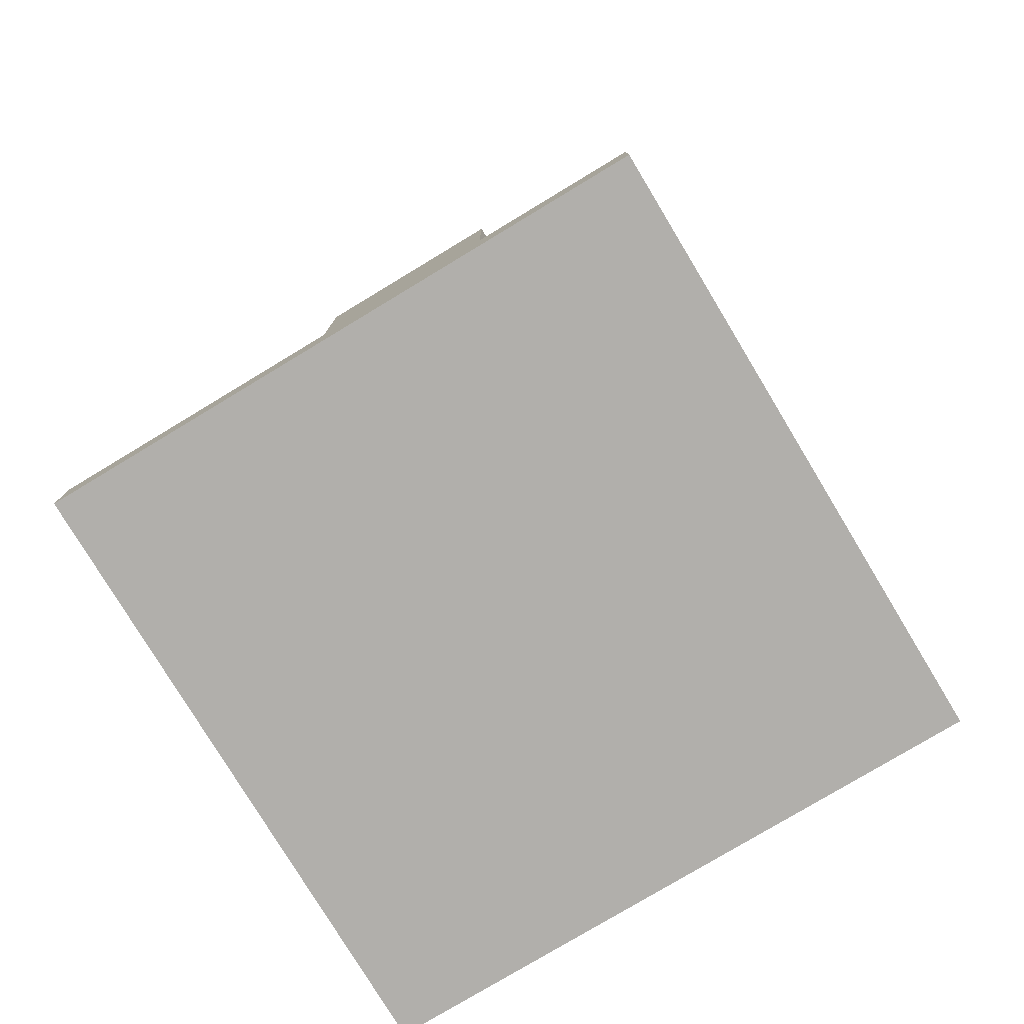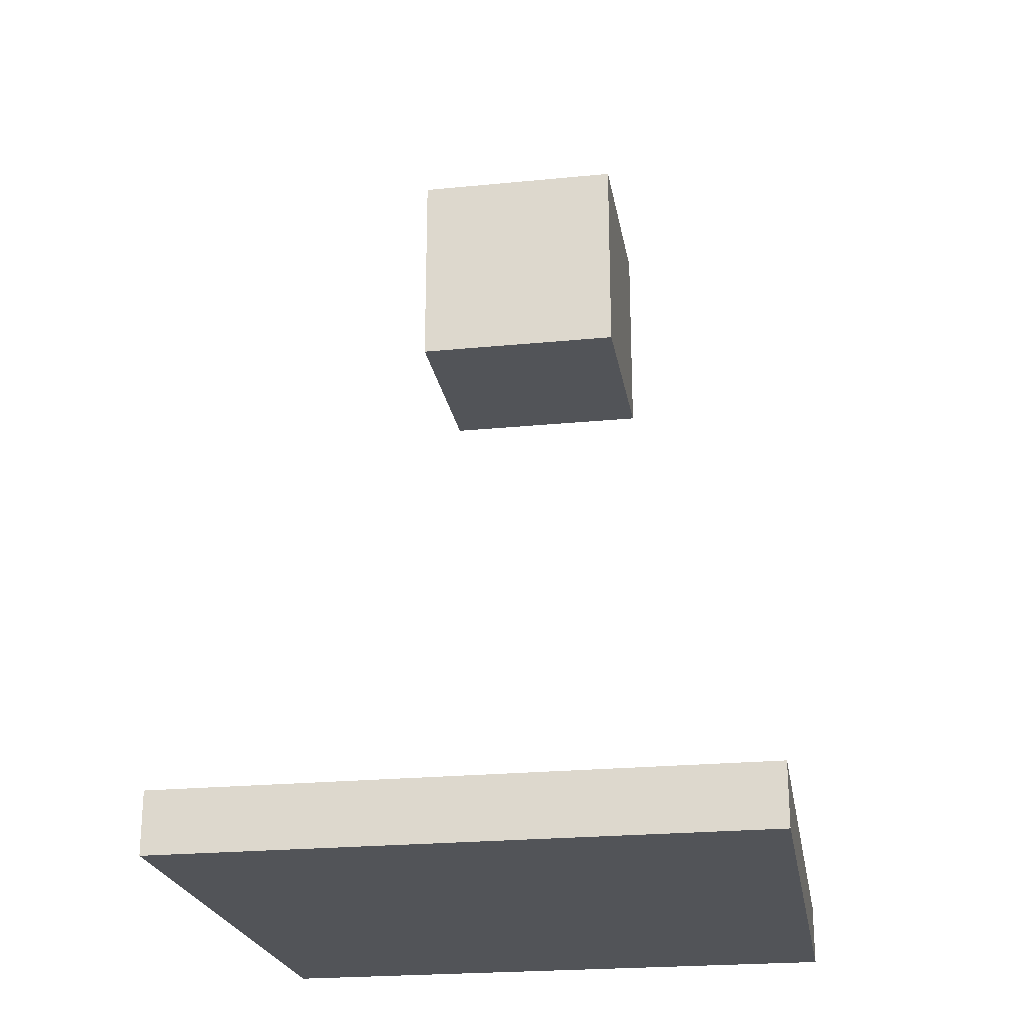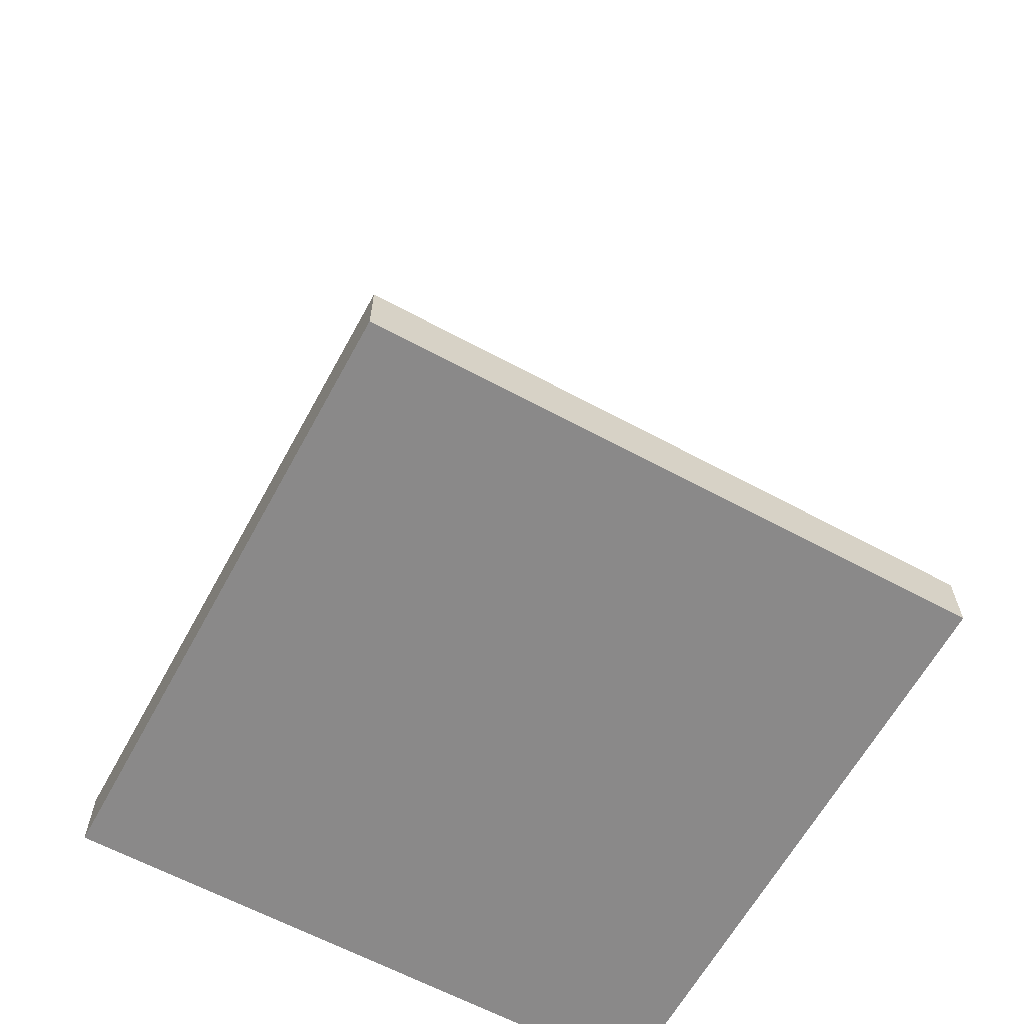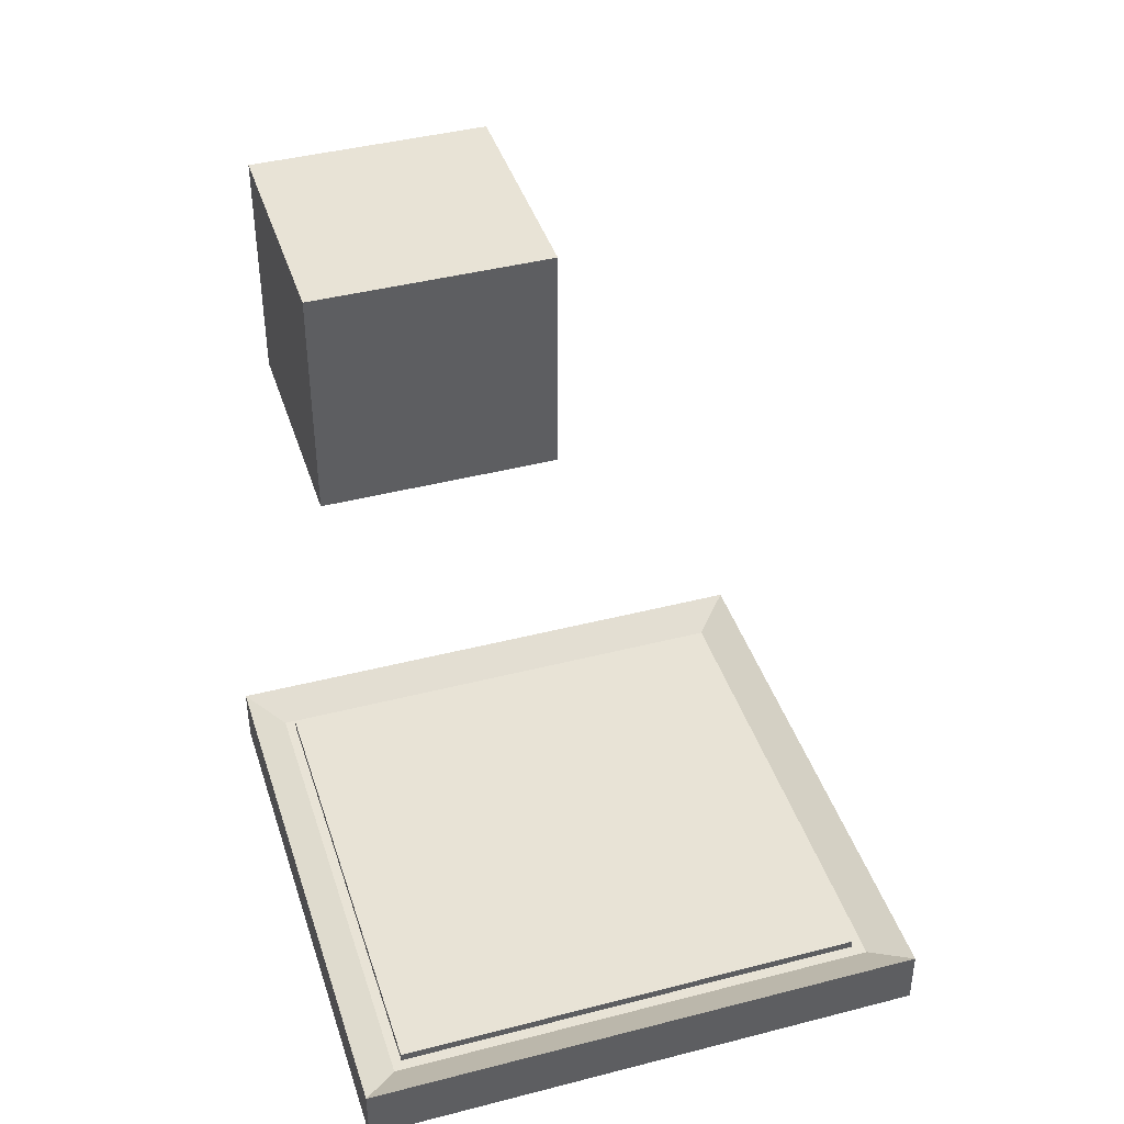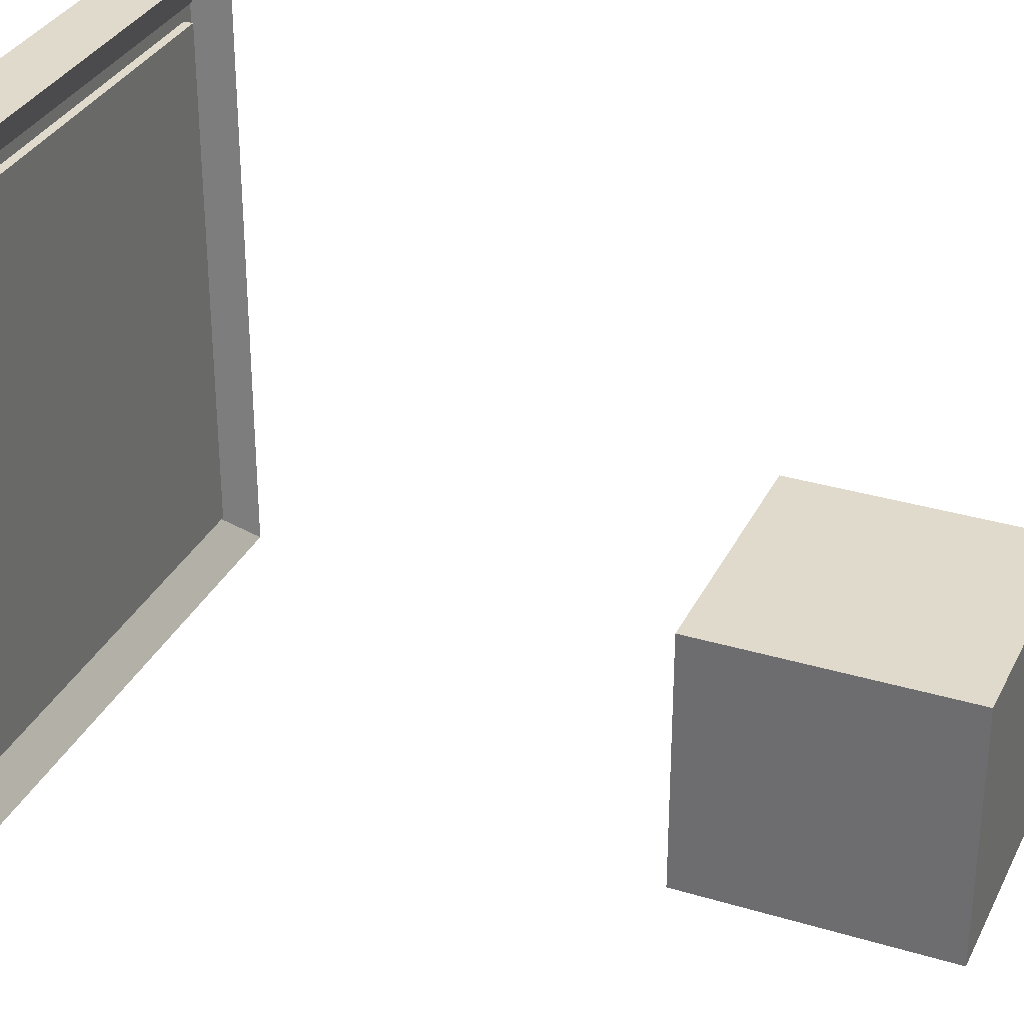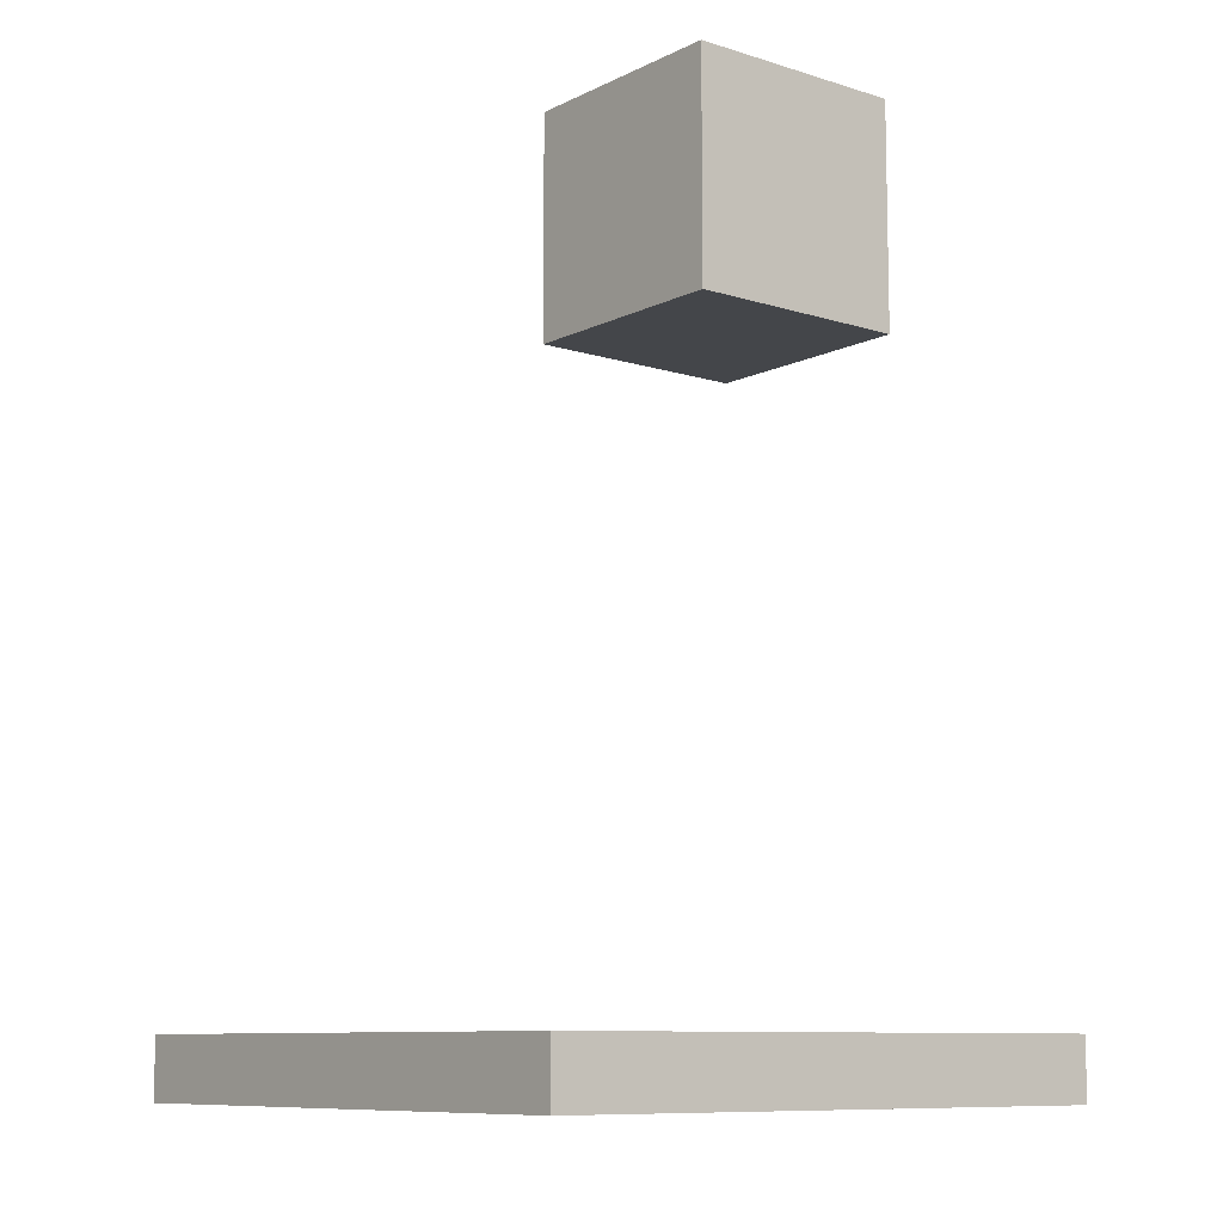
<metadata>
{"format":"obj","ext":"obj","renderer":"f3d","projection":"perspective","resolution":1024,"background":"white","views":[{"elev":-78.2,"azim":-58.9,"up":"+Z"},{"elev":-23.1,"azim":99.5,"up":"+Z"},{"elev":-63.3,"azim":61.4,"up":"+Z"},{"elev":41.7,"azim":-17.3,"up":"+Z"},{"elev":32.4,"azim":-67.2,"up":"+Y"},{"elev":-9.7,"azim":-128.9,"up":"+Z"}]}
</metadata>
<code>
o Cube.001
v -1.016 -2.361 -6.761
v -1.016 2.361 -6.761
v -1.36 -2.705 -7.144
v -1.36 2.705 -7.144
v 3.707 -2.361 -6.761
v 3.707 2.361 -6.761
v 4.051 -2.705 -7.144
v 4.051 2.705 -7.144
v -1.36 -2.705 -6.582
v -1.36 2.705 -6.582
v 4.051 2.705 -6.582
v 4.051 -2.705 -6.582
v -1 -1 1
v -1 1 1
v -1 -1 -1
v -1 1 -1
v 1 -1 1
v 1 1 1
v 1 -1 -1
v 1 1 -1
f 10 3 9
f 4 7 3
f 8 12 7
f 6 1 5
f 7 9 3
f 4 11 8
f 2 9 1
f 5 11 6
f 1 12 5
f 6 10 2
f 14 15 13
f 16 19 15
f 20 17 19
f 18 13 17
f 19 13 15
f 16 18 20
f 10 4 3
f 4 8 7
f 8 11 12
f 6 2 1
f 7 12 9
f 4 10 11
f 2 10 9
f 5 12 11
f 1 9 12
f 6 11 10
f 14 16 15
f 16 20 19
f 20 18 17
f 18 14 13
f 19 17 13
f 16 14 18
o Cube.002
v -0.9232 -2.258 -6.681
v -0.9232 2.258 -6.681
v -0.9232 -2.258 -6.892
v -0.9232 2.258 -6.892
v 3.593 -2.258 -6.681
v 3.593 2.258 -6.681
v 3.593 -2.258 -6.892
v 3.593 2.258 -6.892
f 22 23 21
f 24 27 23
f 28 25 27
f 26 21 25
f 27 21 23
f 24 26 28
f 22 24 23
f 24 28 27
f 28 26 25
f 26 22 21
f 27 25 21
f 24 22 26

</code>
